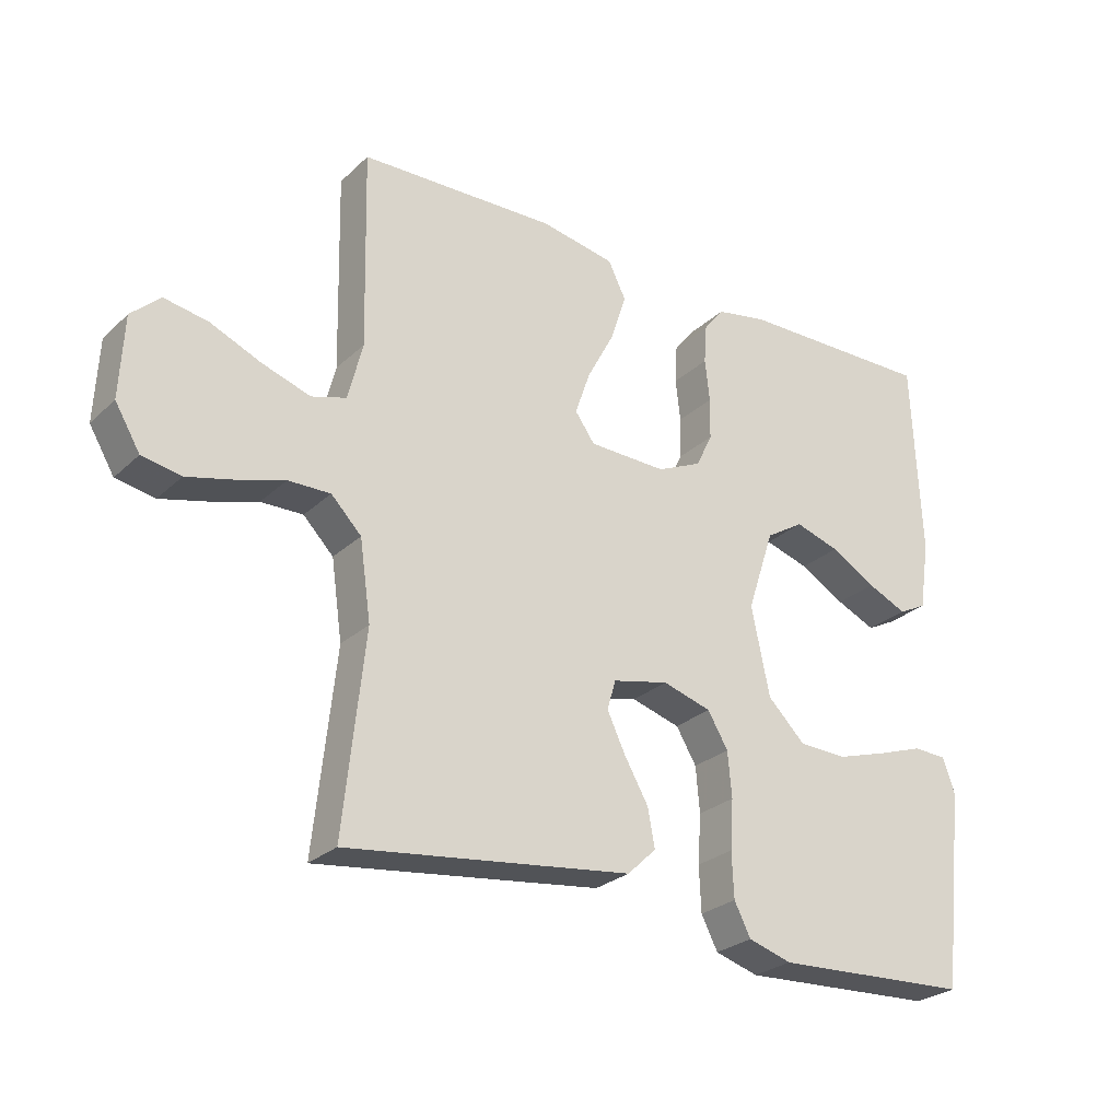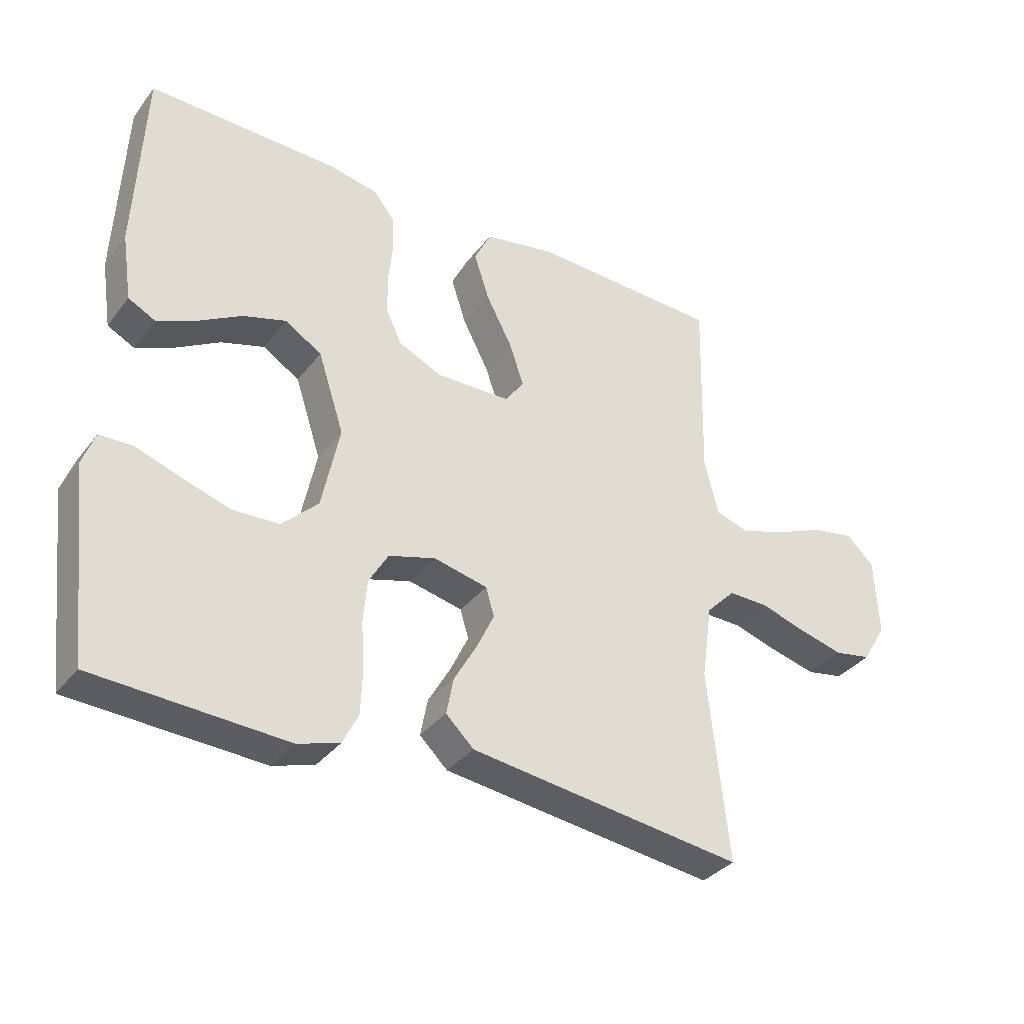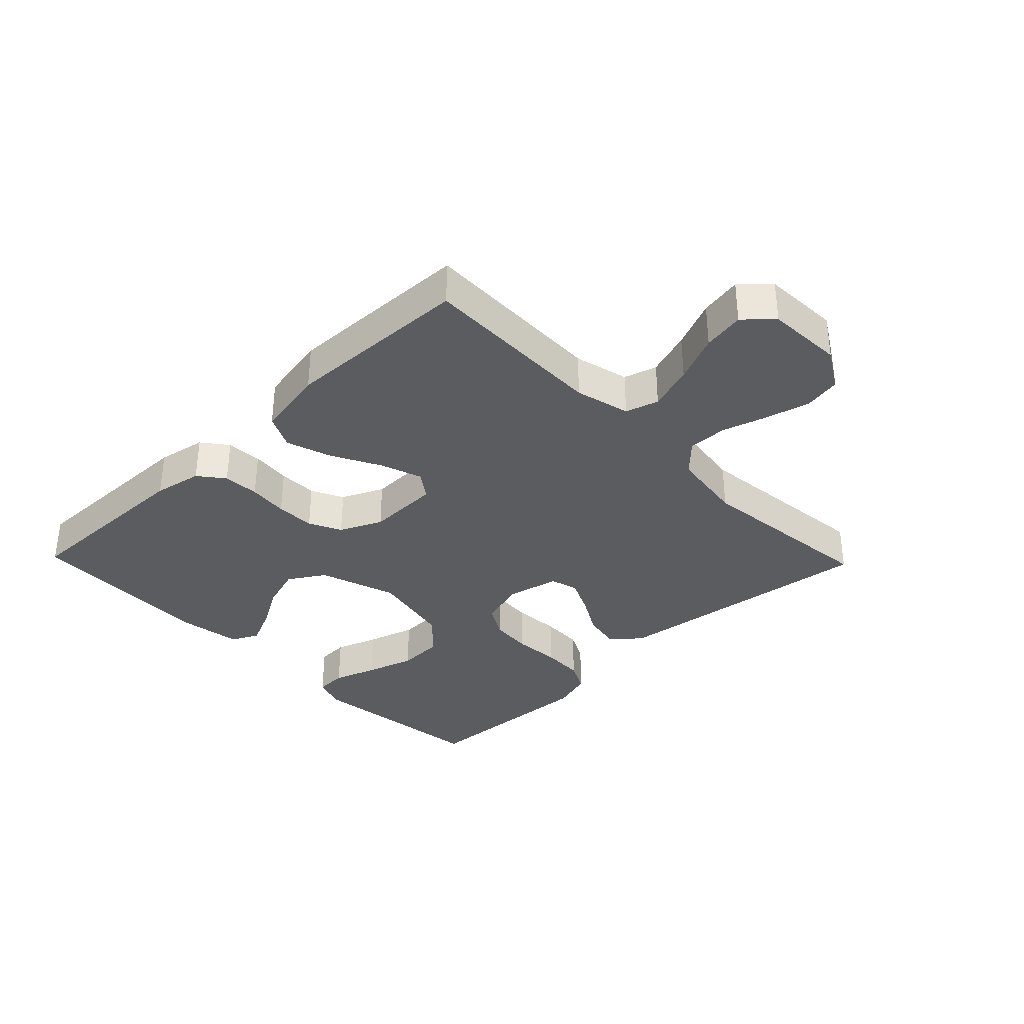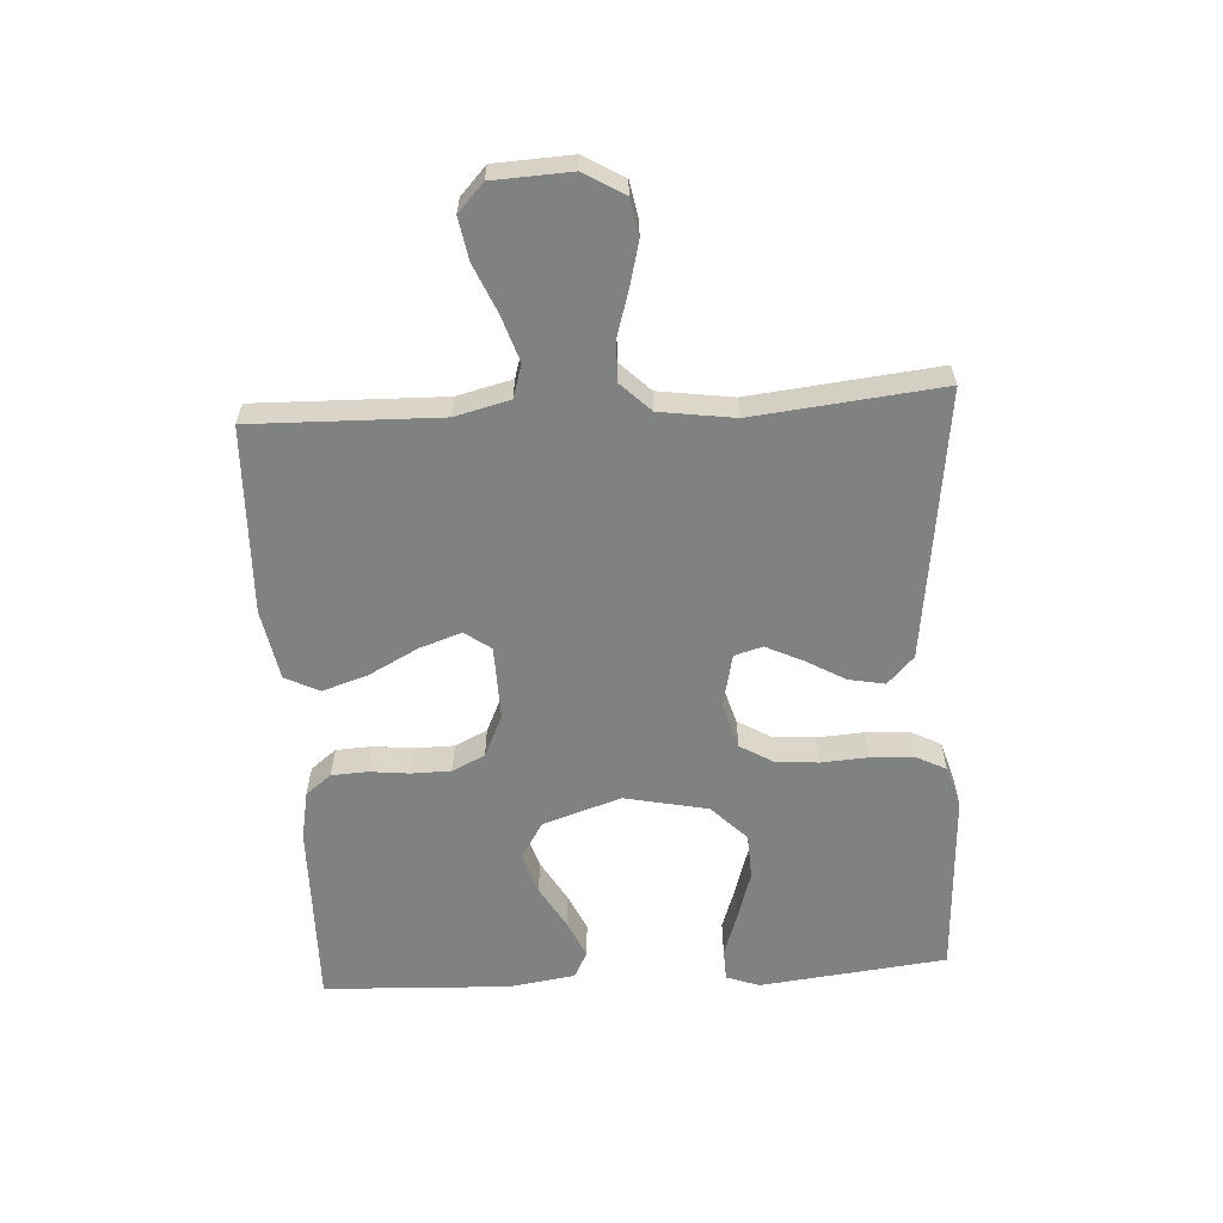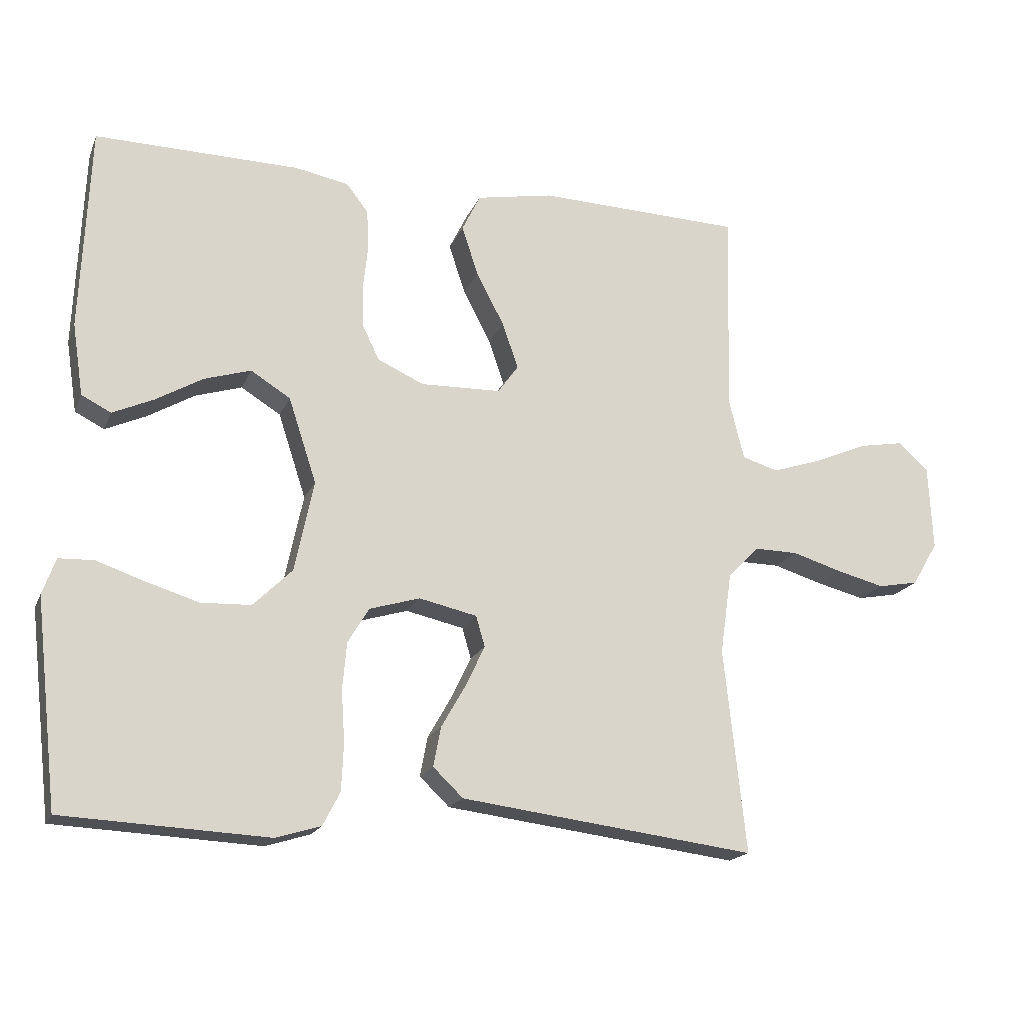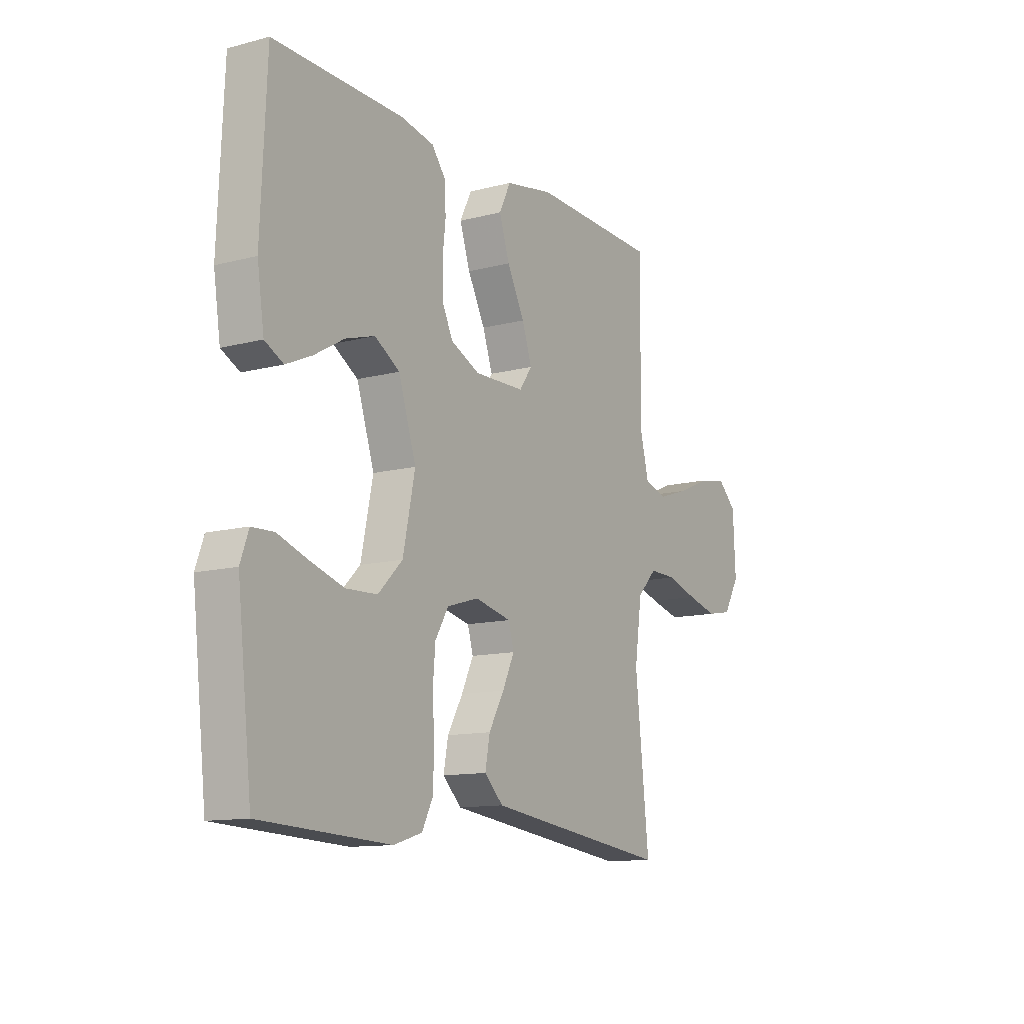
<metadata>
{"format":"obj","ext":"obj","renderer":"f3d","projection":"perspective","resolution":1024,"background":"white","views":[{"elev":-26.7,"azim":144.5,"up":"+Z"},{"elev":-34.9,"azim":-32.3,"up":"+Z"},{"elev":-34.5,"azim":44.0,"up":"+Y"},{"elev":-60.3,"azim":93.4,"up":"+Y"},{"elev":-18.2,"azim":-17.8,"up":"+Z"},{"elev":-12.2,"azim":-58.3,"up":"+Z"}]}
</metadata>
<code>
v 0.5 0.07 0.5
v 0.493 0.07 0.2
v 0.515 0.07 0.112
v 0.568 0.07 0.096
v 0.641 0.07 0.12
v 0.718 0.07 0.153
v 0.785 0.07 0.165
v 0.829 0.07 0.124
v 0.835 0.07 0
v 0.797 0.07 -0.064
v 0.738 0.07 -0.075
v 0.667 0.07 -0.057
v 0.595 0.07 -0.035
v 0.531 0.07 -0.034
v 0.485 0.07 -0.081
v 0.468 0.07 -0.2
v 0.5 0.07 -0.5
v 0.2 0.07 -0.462
v 0.067 0.07 -0.445
v 0.023 0.07 -0.403
v 0.034 0.07 -0.345
v 0.07 0.07 -0.282
v 0.098 0.07 -0.223
v 0.085 0.07 -0.178
v 0 0.07 -0.159
v -0.074 0.07 -0.181
v -0.105 0.07 -0.233
v -0.111 0.07 -0.302
v -0.106 0.07 -0.377
v -0.109 0.07 -0.446
v -0.134 0.07 -0.495
v -0.2 0.07 -0.515
v -0.5 0.07 -0.5
v -0.534 0.07 -0.2
v -0.515 0.07 -0.147
v -0.464 0.07 -0.145
v -0.394 0.07 -0.169
v -0.316 0.07 -0.193
v -0.243 0.07 -0.19
v -0.186 0.07 -0.134
v -0.158 0.07 0
v -0.199 0.07 0.125
v -0.257 0.07 0.161
v -0.325 0.07 0.14
v -0.394 0.07 0.1
v -0.454 0.07 0.073
v -0.497 0.07 0.095
v -0.513 0.07 0.2
v -0.5 0.07 0.5
v -0.2 0.07 0.495
v -0.122 0.07 0.48
v -0.09 0.07 0.439
v -0.087 0.07 0.381
v -0.094 0.07 0.317
v -0.093 0.07 0.254
v -0.068 0.07 0.202
v 0 0.07 0.171
v 0.118 0.07 0.174
v 0.148 0.07 0.216
v 0.125 0.07 0.283
v 0.084 0.07 0.361
v 0.06 0.07 0.434
v 0.087 0.07 0.489
v 0.2 0.07 0.51
v 0.5 0 0.5
v 0.493 0 0.2
v 0.515 0 0.112
v 0.568 0 0.096
v 0.641 0 0.12
v 0.718 0 0.153
v 0.785 0 0.165
v 0.829 0 0.124
v 0.835 0 0
v 0.797 0 -0.064
v 0.738 0 -0.075
v 0.667 0 -0.057
v 0.595 0 -0.035
v 0.531 0 -0.034
v 0.485 0 -0.081
v 0.468 0 -0.2
v 0.5 0 -0.5
v 0.2 0 -0.462
v 0.067 0 -0.445
v 0.023 0 -0.403
v 0.034 0 -0.345
v 0.07 0 -0.282
v 0.098 0 -0.223
v 0.085 0 -0.178
v 0 0 -0.159
v -0.074 0 -0.181
v -0.105 0 -0.233
v -0.111 0 -0.302
v -0.106 0 -0.377
v -0.109 0 -0.446
v -0.134 0 -0.495
v -0.2 0 -0.515
v -0.5 0 -0.5
v -0.534 0 -0.2
v -0.515 0 -0.147
v -0.464 0 -0.145
v -0.394 0 -0.169
v -0.316 0 -0.193
v -0.243 0 -0.19
v -0.186 0 -0.134
v -0.158 0 0
v -0.199 0 0.125
v -0.257 0 0.161
v -0.325 0 0.14
v -0.394 0 0.1
v -0.454 0 0.073
v -0.497 0 0.095
v -0.513 0 0.2
v -0.5 0 0.5
v -0.2 0 0.495
v -0.122 0 0.48
v -0.09 0 0.439
v -0.087 0 0.381
v -0.094 0 0.317
v -0.093 0 0.254
v -0.068 0 0.202
v 0 0 0.171
v 0.118 0 0.174
v 0.148 0 0.216
v 0.125 0 0.283
v 0.084 0 0.361
v 0.06 0 0.434
v 0.087 0 0.489
v 0.2 0 0.51
f 63 64 1 2
f 60 61 62 63
f 59 60 63 2
f 58 59 2 3
f 57 58 3 4
f 51 52 53 54
f 51 54 55
f 50 51 55
f 49 50 55
f 48 49 55 56
f 44 45 46 47
f 43 44 47 48
f 34 35 36 37
f 34 37 38
f 33 34 38
f 32 33 38 39
f 28 29 30 31
f 27 28 31 32
f 19 20 21 22
f 19 22 23
f 16 17 18 19
f 15 16 19 23
f 14 15 23 24
f 10 11 12 13
f 8 9 10 13
f 8 13 14
f 5 6 7 8
f 4 5 8 14
f 57 4 14 24
f 43 48 56 57
f 42 43 57
f 41 42 57 24
f 27 32 39 40
f 26 27 40 41
f 25 26 41
f 24 25 41
f 66 65 128 127
f 127 126 125 124
f 66 127 124 123
f 67 66 123 122
f 68 67 122 121
f 118 117 116 115
f 119 118 115
f 119 115 114
f 119 114 113
f 120 119 113 112
f 111 110 109 108
f 112 111 108 107
f 101 100 99 98
f 102 101 98
f 102 98 97
f 103 102 97 96
f 95 94 93 92
f 96 95 92 91
f 86 85 84 83
f 87 86 83
f 83 82 81 80
f 87 83 80 79
f 88 87 79 78
f 77 76 75 74
f 77 74 73 72
f 78 77 72
f 72 71 70 69
f 78 72 69 68
f 88 78 68 121
f 121 120 112 107
f 121 107 106
f 88 121 106 105
f 104 103 96 91
f 105 104 91 90
f 105 90 89
f 105 89 88
f 1 65 66 2
f 2 66 67 3
f 3 67 68 4
f 4 68 69 5
f 5 69 70 6
f 6 70 71 7
f 7 71 72 8
f 8 72 73 9
f 9 73 74 10
f 10 74 75 11
f 11 75 76 12
f 12 76 77 13
f 13 77 78 14
f 14 78 79 15
f 15 79 80 16
f 16 80 81 17
f 17 81 82 18
f 18 82 83 19
f 19 83 84 20
f 20 84 85 21
f 21 85 86 22
f 22 86 87 23
f 23 87 88 24
f 24 88 89 25
f 25 89 90 26
f 26 90 91 27
f 27 91 92 28
f 28 92 93 29
f 29 93 94 30
f 30 94 95 31
f 31 95 96 32
f 32 96 97 33
f 33 97 98 34
f 34 98 99 35
f 35 99 100 36
f 36 100 101 37
f 37 101 102 38
f 38 102 103 39
f 39 103 104 40
f 40 104 105 41
f 41 105 106 42
f 42 106 107 43
f 43 107 108 44
f 44 108 109 45
f 45 109 110 46
f 46 110 111 47
f 47 111 112 48
f 48 112 113 49
f 49 113 114 50
f 50 114 115 51
f 51 115 116 52
f 52 116 117 53
f 53 117 118 54
f 54 118 119 55
f 55 119 120 56
f 56 120 121 57
f 57 121 122 58
f 58 122 123 59
f 59 123 124 60
f 60 124 125 61
f 61 125 126 62
f 62 126 127 63
f 63 127 128 64
f 64 128 65 1

</code>
